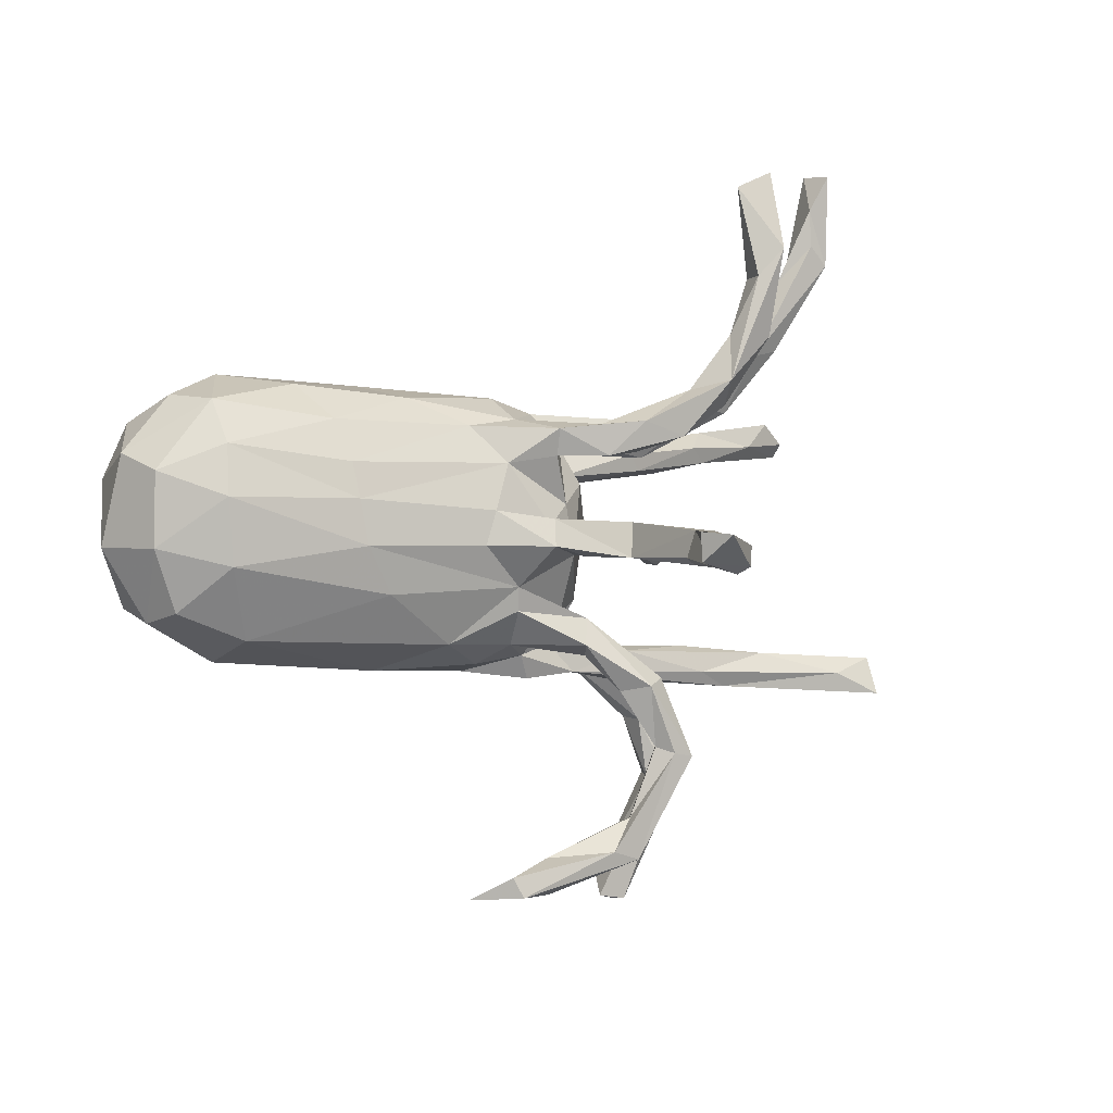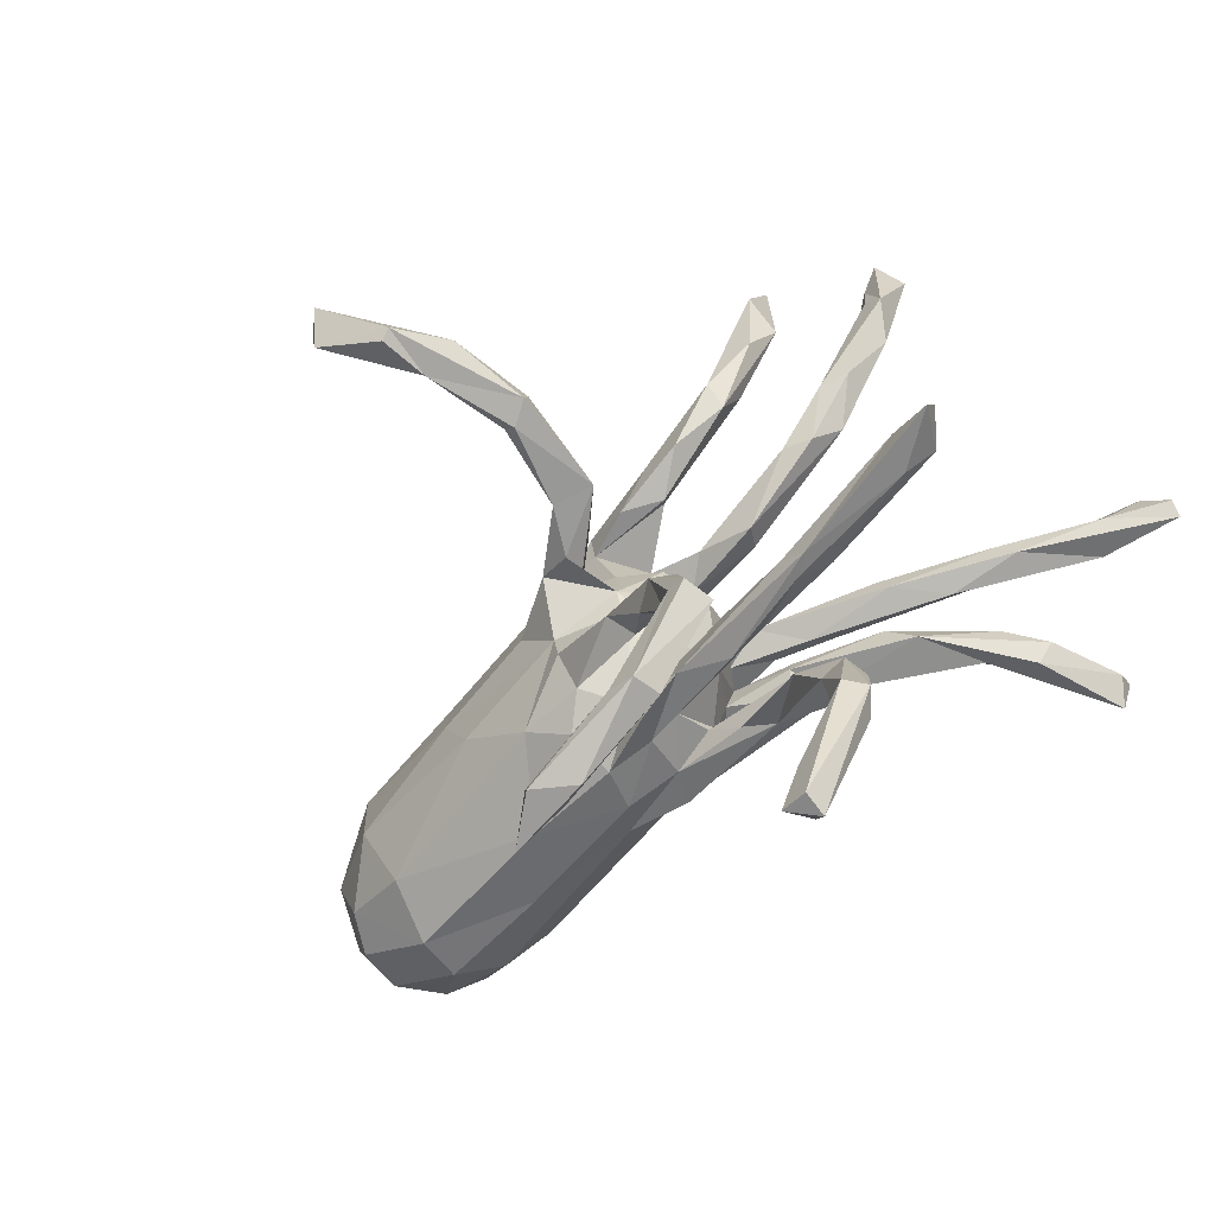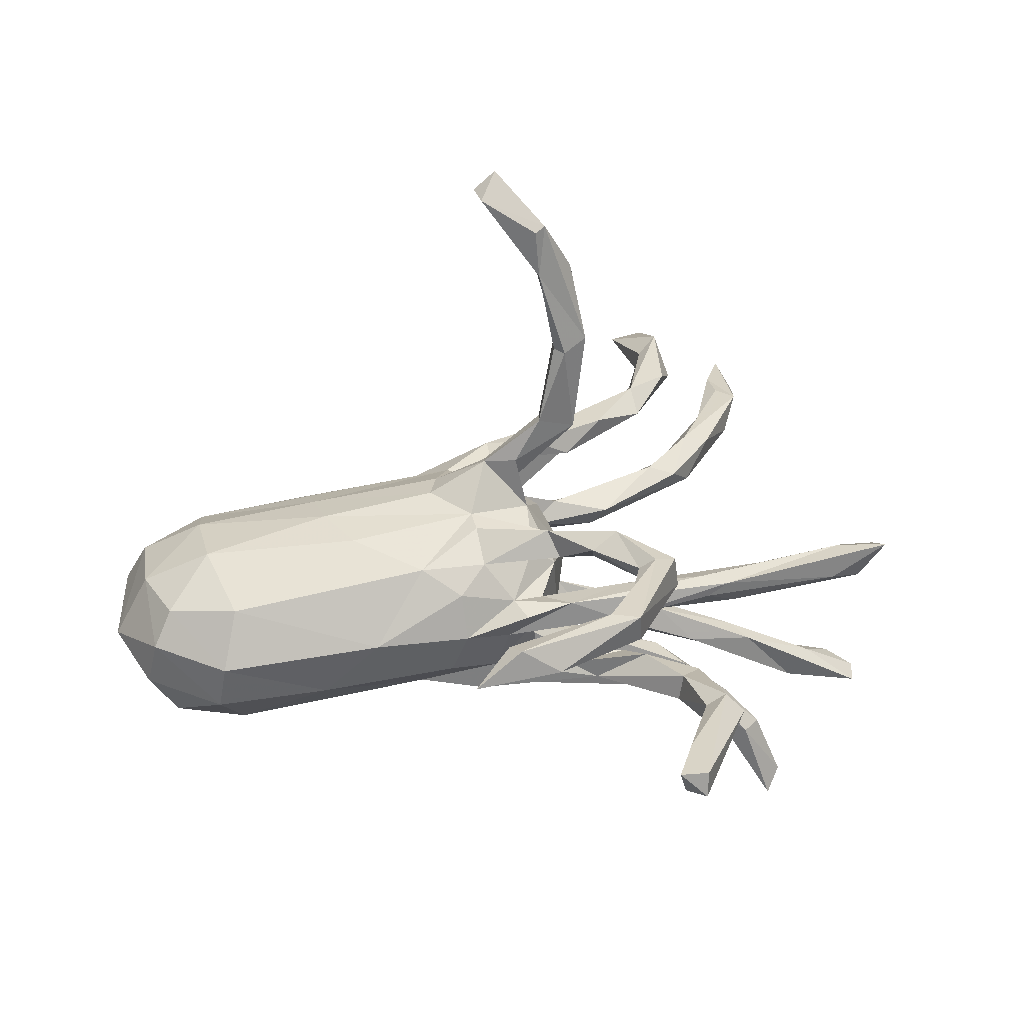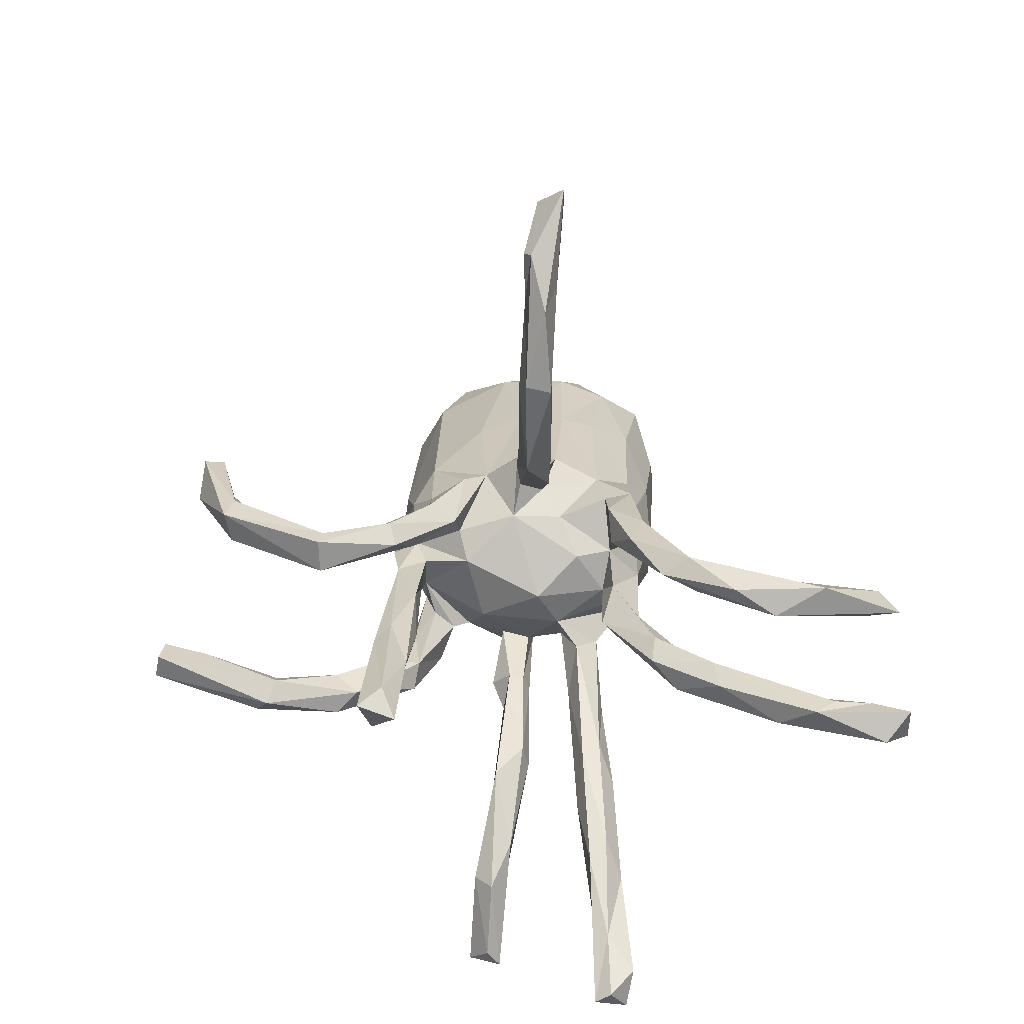
<metadata>
{"format":"obj","ext":"obj","renderer":"f3d","projection":"perspective","resolution":1024,"background":"white","views":[{"elev":5.6,"azim":-25.4,"up":"+Y"},{"elev":-65.1,"azim":42.8,"up":"+Y"},{"elev":29.7,"azim":-10.8,"up":"+Z"},{"elev":31.2,"azim":88.2,"up":"+Z"}]}
</metadata>
<code>
v 0.6795 -0.2348 0.1257
v 0.7941 0.1373 -0.4019
v 0.7892 0.1097 -0.4223
v 0.6413 -0.2754 0.08372
v 0.6826 -0.2977 0.1573
v 0.7738 0.1667 -0.4453
v 0.606 -0.2568 0.1416
v 0.7496 0.1801 -0.3864
v 0.6495 0.1196 -0.3977
v 0.3893 -0.2743 0.09255
v 0.5874 -0.2909 0.09387
v 0.6524 0.1552 -0.4047
v 0.4672 -0.2168 0.09509
v 0.6113 0.4982 0.07516
v 0.641 0.6196 0.02786
v 0.5539 0.4756 0.01956
v 0.5767 0.4387 0.02735
v 0.6148 0.6626 0.07436
v 0.692 0.1375 -0.3522
v 0.5798 0.6008 0.06881
v 0.6002 0.6639 0.01225
v 0.5212 0.1436 -0.2707
v 0.5745 -0.0776 -0.4922
v 0.4653 -0.2265 0.06047
v 0.5805 0.5348 0.07493
v 0.5107 0.3406 0.06193
v 0.5242 0.468 0.04865
v 0.3527 -0.2695 0.06559
v 0.5531 0.1122 -0.2906
v 0.568 -0.05489 -0.526
v 0.5457 -0.1095 -0.5268
v 0.4852 -0.04647 -0.4203
v 0.46 0.3332 0.07806
v 0.3196 -0.1997 0.05101
v 0.4943 -0.09788 -0.3753
v 0.4122 0.2278 0.05151
v 0.4174 0.3713 0.2052
v 0.426 -0.07365 -0.3275
v 0.5636 0.1697 -0.3286
v 0.5264 -0.06836 -0.3734
v 0.4487 0.4411 0.1684
v 0.4287 0.09577 -0.2703
v 0.4704 -0.03115 -0.3191
v 0.4183 0.5988 0.1441
v 0.4506 0.2699 0.01448
v 0.4383 0.5294 0.2195
v 0.3952 0.2945 0.0465
v 0.3708 -0.4775 -0.05682
v 0.3401 -0.4595 -0.02756
v 0.4397 0.6648 0.1649
v 0.3321 0.2958 0.2216
v 0.398 0.4735 0.1569
v 0.4102 -0.04917 -0.3293
v 0.3941 0.48 0.2058
v 0.3879 0.1642 -0.2439
v 0.4059 -0.2541 0.04288
v 0.3611 0.2362 0.06822
v 0.3489 0.3745 0.1847
v 0.3719 0.6378 0.1674
v 0.4573 0.1411 -0.3081
v 0.2416 -0.2254 0.02036
v 0.2891 -0.3505 -0.05325
v 0.2993 -0.0122 -0.2447
v 0.336 0.2478 0.1879
v 0.2568 -0.3756 0.2198
v 0.3288 -0.3123 -0.06593
v 0.3412 0.1402 -0.1874
v 0.3192 -0.4593 -0.09867
v 0.2415 0.2164 0.03414
v 0.3582 0.1078 -0.1938
v 0.2487 -0.6853 -0.03263
v 0.2453 -0.6936 -0.07673
v 0.2403 -0.5959 -0.03399
v 0.3254 0.007733 -0.2441
v 0.3406 -0.498 -0.0904
v 0.2231 -0.3682 0.2182
v 0.2645 -0.3737 0.1628
v 0.2812 -0.3516 -0.1027
v 0.3515 0.3106 0.1601
v 0.3036 -0.4607 -0.04791
v 0.274 0.2767 0.1727
v 0.2126 -0.2359 0.1832
v 0.3451 -0.3492 -0.09812
v 0.1514 -0.5542 0.2178
v 0.2288 0.1523 -0.1924
v 0.1849 -0.2566 0.0275
v 0.2003 -0.6764 -0.03654
v 0.2187 -0.3523 0.1587
v 0.1951 -0.3582 0.1964
v 0.1792 -0.2458 0.2104
v 0.3439 -0.2447 0.09496
v 0.4168 0.2814 0.009938
v 0.372 -0.0552 -0.2252
v 0.2185 -0.6477 -0.09269
v 0.2442 0.1964 0.2084
v 0.09899 -0.2343 0.05788
v 0.165 0.05201 0.472
v 0.1563 -0.5425 0.1654
v 0.1709 0.006592 0.4867
v 0.2379 -0.207 -0.1239
v 0.1531 -0.2248 -0.1188
v 0.1448 -0.2044 0.1385
v 0.2022 -0.2005 0.06839
v 0.09948 -0.1917 0.009576
v 0.1469 -0.4823 0.1924
v 0.2258 0.1692 -0.01016
v 0.1731 0.1671 0.1566
v 0.2242 -0.254 -0.1277
v 0.3264 -0.003627 -0.2034
v 0.1472 0.04105 0.6233
v 0.1328 -0.2559 0.1806
v 0.01283 0.07905 0.8032
v 0.25 0.1478 0.02853
v 0.2379 -0.2605 -0.05596
v 0.129 -0.004742 0.463
v 0.1017 -0.2043 -0.09346
v 0.08219 0.007507 0.619
v 0.1053 0.165 0.1901
v 0.1217 0.05521 0.4776
v 0.1114 0.008652 0.4687
v 0.15 0.008869 0.3032
v 0.1103 0.2181 0.1474
v 0.07707 0.06522 0.645
v 0.158 -0.4867 0.1691
v 0.2305 0.1141 -0.207
v 0.1733 0.002765 -0.1482
v 0.1508 0.1739 0.04493
v 0.08442 -0.1946 0.1356
v 0.09283 0.05691 0.3054
v 0.09398 0.0173 0.7135
v 0.2107 -0.1972 -0.08376
v 0.1022 -0.1555 -0.1484
v 0.1538 -0.05515 -0.1739
v 0.08117 -0.002665 0.3246
v 0.14 0.03189 0.01655
v 0.1032 -0.5367 0.2186
v 0.05812 0.0542 0.219
v 0.1414 0.1069 -0.1002
v 0.09712 0.1583 0.002204
v 0.1721 -0.02327 -0.1422
v 0.2003 0.08897 -0.1707
v 0.05688 -0.012 0.1481
v 0.175 0.01435 -0.1788
v -0.0007875 -0.6146 0.1623
v 0.08042 -0.1256 0.1516
v 0.02801 0.001625 0.2007
v 0.1006 0.1073 0.08103
v -0.02036 0.03359 0.7653
v 0.1044 -0.07316 -0.0451
v 0.03551 -0.005486 0.2456
v 0.06459 0.173 0.07033
v 0.1719 0.2254 0.2016
v 0.01423 -0.2437 0.04111
v 0.06435 -0.1694 0.1813
v 0.1286 0.1344 -0.1646
v 0.03561 -0.1822 -0.01535
v 0.05042 -0.1297 -0.1089
v 0.04711 -0.1156 0.1112
v 0.1214 0.0705 -0.05349
v 0.047 -0.1652 -0.07779
v 0.09292 -0.1025 0.06999
v -0.02591 0.08178 0.7685
v 0.0537 -0.1816 0.04588
v 0.05313 0.2109 -0.0404
v 0.1903 -0.03578 -0.2089
v 0.1617 0.1913 0.1437
v 0.07046 0.08093 -0.1155
v -0.005052 -0.5482 0.1637
v 0.06594 0.01659 -0.1265
v 0.0535 -0.03255 -0.1196
v 0.04191 0.2307 -0.001777
v -0.0022 0.02816 -0.1739
v 0.01859 0.1651 0.1594
v 0.01889 0.214 0.1701
v -0.01629 -0.2135 -0.01189
v -0.01442 0.06005 0.2188
v -0.02187 0.01382 0.2398
v -0.08331 -0.5704 0.1948
v 0.0001618 0.04408 0.1718
v 0.04625 0.07722 0.1373
v -0.003331 -0.199 0.05346
v -0.06812 -0.6058 0.2067
v 0.09699 0.1484 -0.118
v 0.1271 0.1041 -0.1641
v -0.05806 -0.1048 0.1625
v -0.1044 -0.2055 0.07912
v -0.04922 -0.5877 0.1431
v -0.02142 -0.1529 -0.1551
v -0.06109 -0.1757 -0.1493
v -0.05494 -0.1692 0.1208
v -0.07105 0.1543 0.1496
v 0.01698 -0.0984 -0.1224
v -0.01056 -0.02371 -0.1838
v -0.03373 -0.1824 -0.09385
v -0.1061 0.0748 0.1769
v -0.1743 -0.1515 -0.1337
v -0.04651 0.2614 0.0192
v -0.03372 0.1537 -0.1629
v -0.1486 -0.6141 0.1451
v -0.0362 0.2274 0.1019
v -0.1715 -0.1629 0.1174
v -0.06829 0.2609 -0.06643
v -0.1256 0.2188 0.1066
v -0.1246 -0.2104 -0.07568
v -0.09785 -0.229 -0.00107
v -0.007978 0.2099 -0.1109
v -0.1266 0.01537 0.1805
v -0.1013 -0.07042 -0.1781
v -0.331 0.0197 0.1477
v -0.1243 0.02786 -0.1884
v -0.2875 -0.06756 0.1397
v -0.2668 0.2836 -0.08251
v -0.06052 -0.06154 0.1699
v -0.2161 0.2314 -0.1499
v -0.2167 0.2664 0.03615
v -0.3475 0.1628 0.1149
v -0.04575 0.09194 -0.1772
v -0.2662 -0.2189 -0.006704
v -0.2223 0.1736 -0.1811
v -0.3637 -0.1886 -0.1102
v -0.342 0.1005 0.1362
v -0.4742 0.1344 -0.2395
v -0.4056 0.292 -0.01565
v -0.4374 0.2487 -0.1812
v -0.5559 0.1972 0.07058
v -0.5225 -0.1442 0.05656
v -0.364 0.2347 0.07283
v -0.5546 0.0554 -0.2525
v -0.5599 -0.01068 0.1072
v -0.4457 -0.04931 -0.2294
v -0.5155 -0.1139 -0.1979
v -0.551 -0.1913 -0.04251
v -0.6383 -0.09172 -0.1806
v -0.5631 -0.1768 -0.1256
v -0.556 0.2354 -0.1994
v -0.5659 0.1092 0.104
v -0.5161 0.3072 -0.1108
v -0.6179 0.1212 -0.2293
v -0.5925 -0.03493 -0.2281
v -0.679 0.02051 0.04622
v -0.5658 0.2705 0.01954
v -0.6898 -0.09674 -0.1068
v -0.6406 -0.09324 0.0401
v -0.6732 0.1522 0.03882
v -0.6162 0.2752 -0.05967
v -0.6714 0.008405 -0.1995
v -0.7073 0.1253 -0.1638
v -0.6737 -0.1149 -0.02251
v -0.6683 0.2233 -0.1399
v -0.7098 0.1784 -0.03622
v -0.7399 0.01463 -0.06212
v 0.07458 0.005197 0.7062
f 97 121 129
f 119 97 129
f 121 137 129
f 121 134 150
f 121 99 115
f 115 120 134
f 121 115 134
f 120 119 134
f 97 119 123
f 120 115 117
f 120 117 119
f 110 97 123
f 130 252 117
f 110 123 112
f 123 119 117
f 148 117 252
f 117 148 123
f 130 110 112
f 112 123 162
f 162 123 148
f 252 130 148
f 148 130 112
f 126 143 172
f 143 165 172
f 165 133 193
f 165 193 172
f 159 149 169
f 140 126 169
f 149 170 169
f 133 140 170
f 126 172 169
f 170 140 169
f 142 147 180
f 137 146 179
f 176 137 179
f 180 179 142
f 179 146 142
f 179 180 191
f 176 179 195
f 169 172 217
f 217 184 167
f 167 169 217
f 184 217 198
f 129 137 176
f 151 147 139
f 135 159 139
f 147 135 139
f 159 167 138
f 159 169 167
f 141 167 184
f 141 138 167
f 125 141 184
f 126 109 143
f 141 70 138
f 74 143 109
f 42 70 141
f 143 74 63
f 109 43 74
f 43 32 74
f 32 53 74
f 250 245 249
f 250 241 245
f 249 235 247
f 244 241 250
f 225 241 244
f 237 235 249
f 245 237 249
f 155 184 198
f 70 67 138
f 155 125 184
f 241 237 245
f 152 81 122
f 51 81 152
f 81 79 166
f 57 69 127
f 92 106 69
f 69 47 92
f 166 79 64
f 64 51 95
f 64 79 41
f 64 37 51
f 57 47 69
f 33 57 36
f 19 39 22
f 19 8 39
f 8 12 39
f 6 9 12
f 6 12 8
f 6 3 9
f 2 6 8
f 6 2 3
f 51 58 81
f 79 81 58
f 52 79 58
f 41 37 64
f 37 46 51
f 33 47 57
f 36 26 33
f 33 27 47
f 27 92 47
f 45 26 36
f 51 54 58
f 52 41 79
f 55 60 85
f 60 42 125
f 39 55 67
f 121 150 146
f 137 121 146
f 134 129 176
f 150 134 177
f 134 176 177
f 148 112 162
f 208 193 192
f 172 193 210
f 210 193 208
f 133 170 193
f 193 170 192
f 146 150 142
f 142 150 177
f 213 142 177
f 213 177 207
f 177 176 195
f 207 177 195
f 213 207 209
f 207 195 221
f 221 209 207
f 210 230 228
f 210 228 222
f 228 230 239
f 209 221 236
f 229 209 236
f 228 239 246
f 238 228 246
f 229 236 240
f 238 246 247
f 39 60 55
f 29 70 42
f 70 22 67
f 29 22 70
f 22 39 67
f 60 9 42
f 39 12 60
f 29 42 9
f 12 9 60
f 29 19 22
f 3 29 9
f 19 29 3
f 2 19 3
f 241 223 237
f 212 224 237
f 212 237 223
f 215 212 223
f 202 214 212
f 215 197 212
f 200 197 215
f 197 202 212
f 171 202 197
f 2 8 19
f 17 45 92
f 17 26 45
f 52 58 54
f 52 54 59
f 51 46 54
f 44 41 52
f 37 41 46
f 25 27 33
f 16 92 27
f 26 14 33
f 16 17 92
f 17 14 26
f 52 59 44
f 54 46 59
f 50 41 44
f 46 41 50
f 14 25 33
f 25 20 27
f 20 16 27
f 15 17 16
f 15 14 17
f 50 44 59
f 46 50 59
f 20 18 21
f 25 14 20
f 14 18 20
f 18 15 21
f 14 15 18
f 20 21 16
f 15 16 21
f 230 231 239
f 229 211 209
f 226 211 229
f 226 201 211
f 128 154 190
f 190 154 185
f 101 189 188
f 101 194 189
f 194 175 204
f 196 194 204
f 175 153 205
f 175 205 204
f 153 181 205
f 205 181 186
f 181 190 186
f 190 201 186
f 201 190 185
f 189 194 196
f 204 205 218
f 205 186 218
f 196 204 220
f 220 204 218
f 186 201 218
f 231 196 220
f 220 218 232
f 218 201 226
f 218 226 232
f 231 220 234
f 233 231 234
f 220 232 234
f 196 231 230
f 210 208 230
f 208 196 230
f 201 213 211
f 201 185 213
f 208 189 196
f 188 189 208
f 192 188 208
f 192 157 188
f 145 213 185
f 145 158 213
f 154 145 185
f 158 142 213
f 161 142 158
f 102 128 158
f 145 102 158
f 149 161 156
f 157 132 188
f 160 156 194
f 157 192 156
f 160 157 156
f 119 129 134
f 149 156 192
f 160 131 157
f 131 132 157
f 244 250 251
f 251 240 244
f 251 250 247
f 246 251 247
f 149 192 170
f 28 10 86
f 61 28 86
f 56 28 61
f 91 13 103
f 13 34 103
f 34 56 61
f 34 24 56
f 213 209 211
f 13 24 34
f 10 7 91
f 91 7 13
f 11 10 28
f 56 11 28
f 4 56 24
f 13 1 24
f 1 4 24
f 4 11 56
f 5 7 10
f 7 1 13
f 11 5 10
f 5 1 7
f 4 5 11
f 4 1 5
f 248 251 242
f 248 240 251
f 248 243 240
f 242 251 246
f 246 233 242
f 239 233 246
f 229 240 243
f 239 231 233
f 226 229 243
f 139 127 151
f 139 159 164
f 106 139 164
f 23 35 31
f 31 35 38
f 32 31 38
f 43 40 30
f 23 40 35
f 43 30 32
f 32 38 53
f 40 93 35
f 93 40 43
f 35 93 38
f 74 53 63
f 93 43 109
f 53 38 63
f 38 93 165
f 63 38 165
f 93 109 140
f 93 140 165
f 97 99 121
f 110 99 97
f 99 110 130
f 115 99 117
f 117 99 130
f 140 133 165
f 140 109 126
f 143 63 165
f 135 149 159
f 135 161 149
f 161 135 142
f 142 135 147
f 159 183 206
f 159 138 183
f 164 159 206
f 95 152 118
f 127 69 171
f 139 113 127
f 171 69 164
f 69 106 164
f 113 139 106
f 67 183 138
f 183 85 155
f 85 125 155
f 85 183 67
f 107 95 118
f 166 64 107
f 64 95 107
f 95 51 152
f 113 57 127
f 92 45 106
f 67 55 85
f 125 42 141
f 85 60 125
f 113 106 45
f 36 57 113
f 45 36 113
f 81 166 122
f 30 31 32
f 23 30 40
f 30 23 31
f 249 247 250
f 235 238 247
f 236 244 240
f 236 225 244
f 222 228 238
f 235 222 238
f 221 225 236
f 216 227 225
f 221 216 225
f 219 217 222
f 217 210 222
f 191 216 221
f 191 203 216
f 195 191 221
f 217 172 210
f 195 179 191
f 158 128 190
f 161 158 181
f 163 161 181
f 96 181 153
f 96 163 181
f 147 151 180
f 151 127 171
f 151 166 173
f 151 173 180
f 151 171 200
f 118 152 174
f 107 118 173
f 118 174 173
f 122 166 200
f 174 152 122
f 166 107 173
f 174 122 200
f 200 166 151
f 183 155 198
f 206 183 198
f 171 164 206
f 171 206 202
f 171 197 200
f 180 173 191
f 173 174 191
f 191 174 203
f 174 200 203
f 198 219 206
f 198 217 219
f 206 219 214
f 202 206 214
f 203 200 215
f 203 215 227
f 203 227 216
f 214 219 224
f 214 224 212
f 215 223 227
f 224 219 222
f 224 222 235
f 237 224 235
f 223 241 227
f 227 241 225
f 156 175 194
f 163 156 161
f 163 104 156
f 156 104 175
f 175 96 153
f 116 160 194
f 101 116 194
f 116 131 160
f 132 108 188
f 188 108 101
f 111 154 128
f 90 154 111
f 90 145 154
f 82 102 145
f 90 82 145
f 103 163 96
f 102 111 128
f 104 61 175
f 61 86 175
f 175 86 96
f 163 103 104
f 10 96 86
f 114 131 116
f 100 132 131
f 101 114 116
f 100 108 132
f 96 91 103
f 91 96 10
f 103 34 104
f 34 61 104
f 114 66 131
f 66 100 131
f 100 83 108
f 66 83 100
f 158 190 181
f 144 182 199
f 72 71 87
f 94 72 87
f 182 178 199
f 168 187 178
f 178 187 199
f 187 144 199
f 136 168 178
f 182 136 178
f 84 182 144
f 84 136 182
f 98 144 187
f 168 98 187
f 98 84 144
f 73 94 87
f 80 94 73
f 71 73 87
f 75 72 94
f 71 49 73
f 48 71 72
f 75 48 72
f 105 124 168
f 136 105 168
f 124 98 168
f 84 76 136
f 77 84 98
f 77 65 84
f 77 98 124
f 68 94 80
f 76 105 136
f 49 80 73
f 71 48 49
f 234 232 248
f 233 234 242
f 234 248 242
f 232 226 243
f 232 243 248
f 83 68 78
f 108 83 78
f 49 66 62
f 62 66 114
f 65 77 82
f 108 78 101
f 101 78 62
f 62 114 101
f 82 77 102
f 77 88 102
f 65 82 90
f 76 65 90
f 76 90 89
f 88 89 111
f 89 90 111
f 102 88 111
f 83 48 75
f 75 68 83
f 48 66 49
f 48 83 66
f 49 62 80
f 68 80 78
f 80 62 78
f 88 77 124
f 65 76 84
f 76 89 105
f 89 88 124
f 89 124 105
f 68 75 94

</code>
